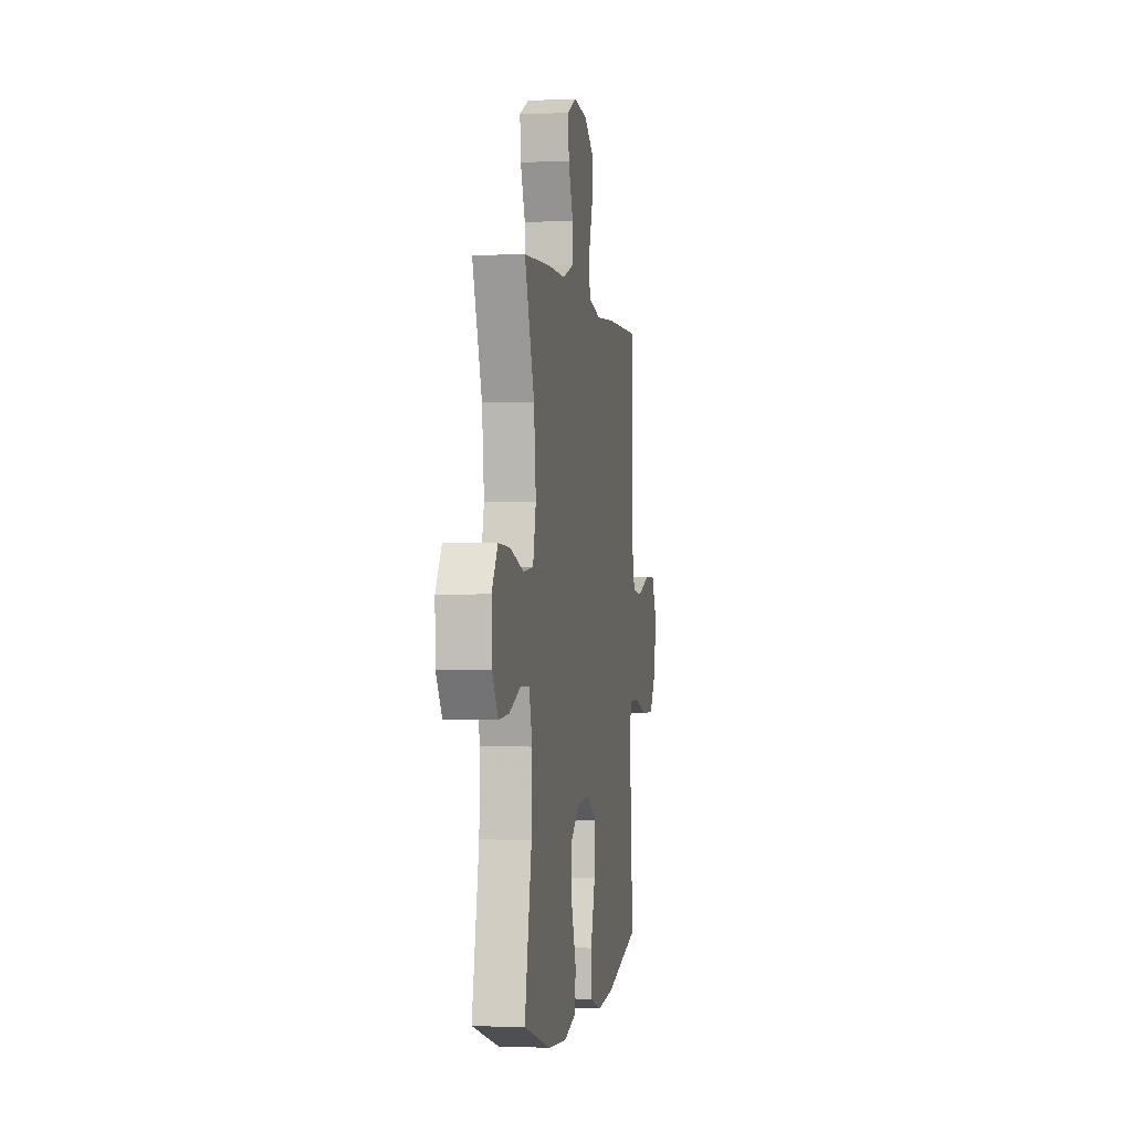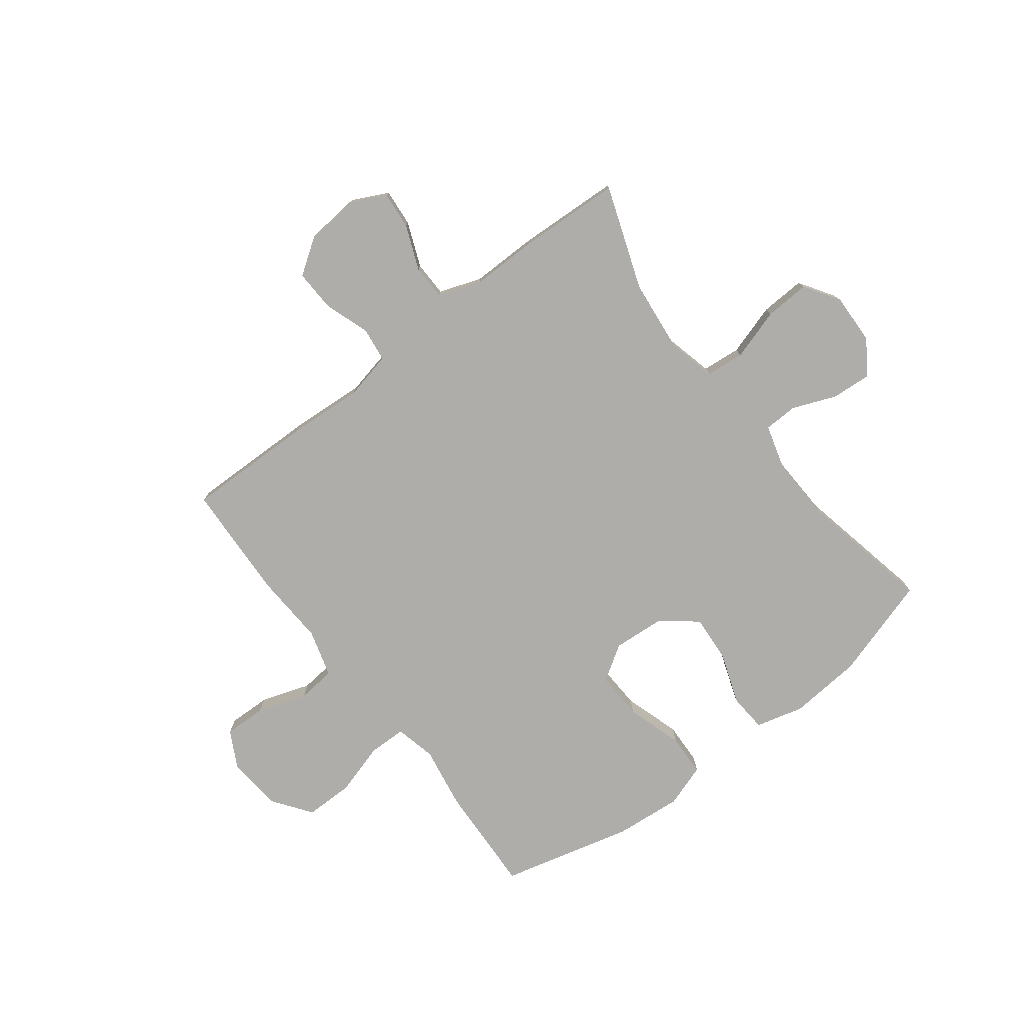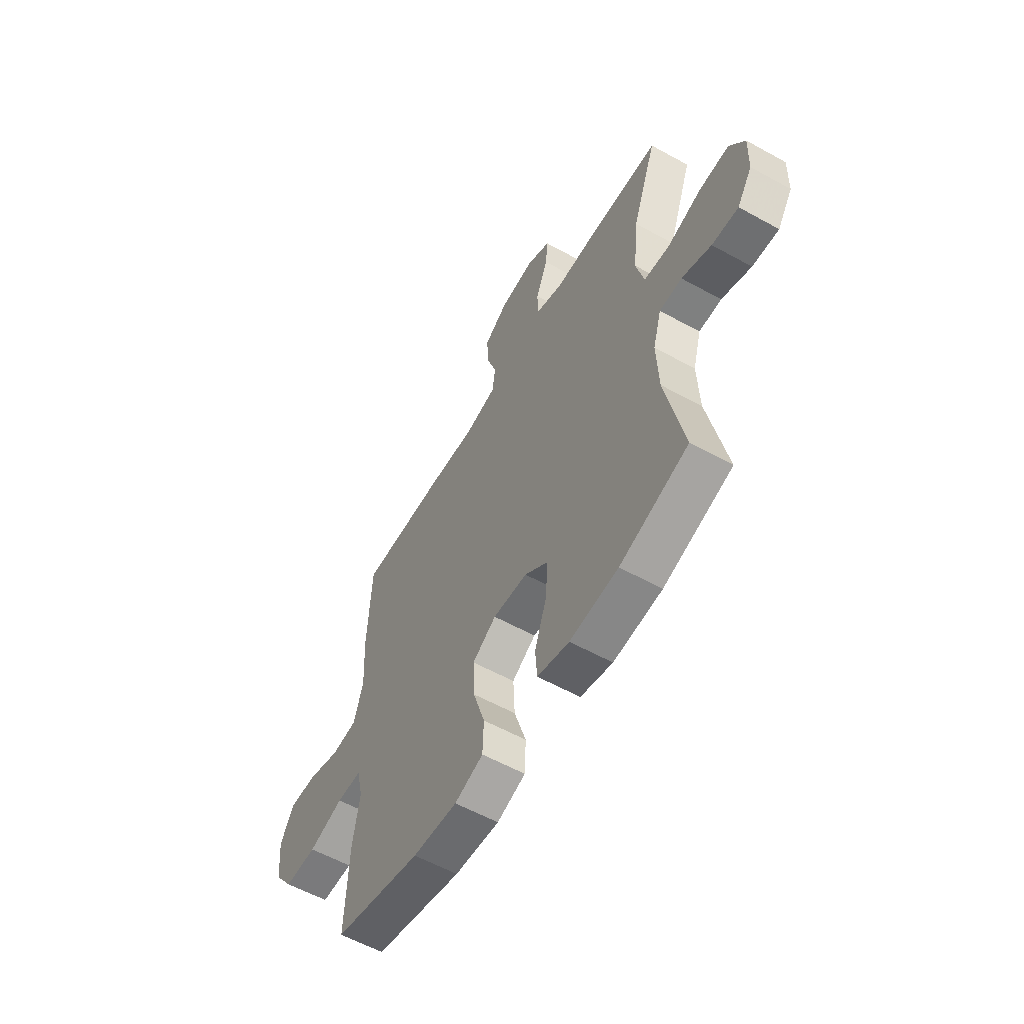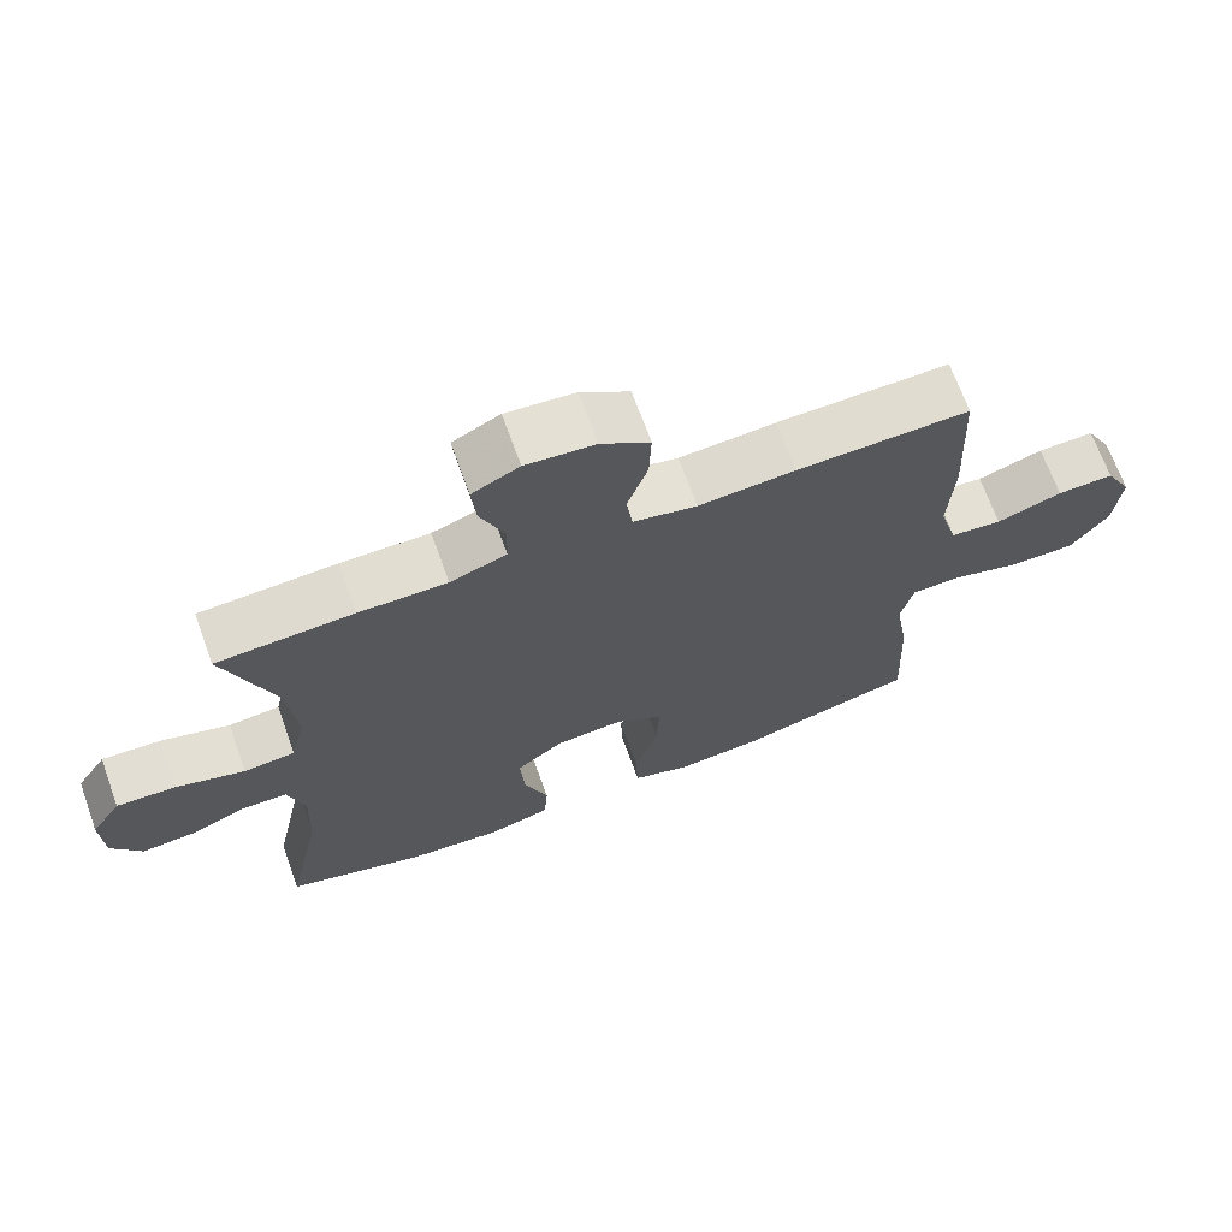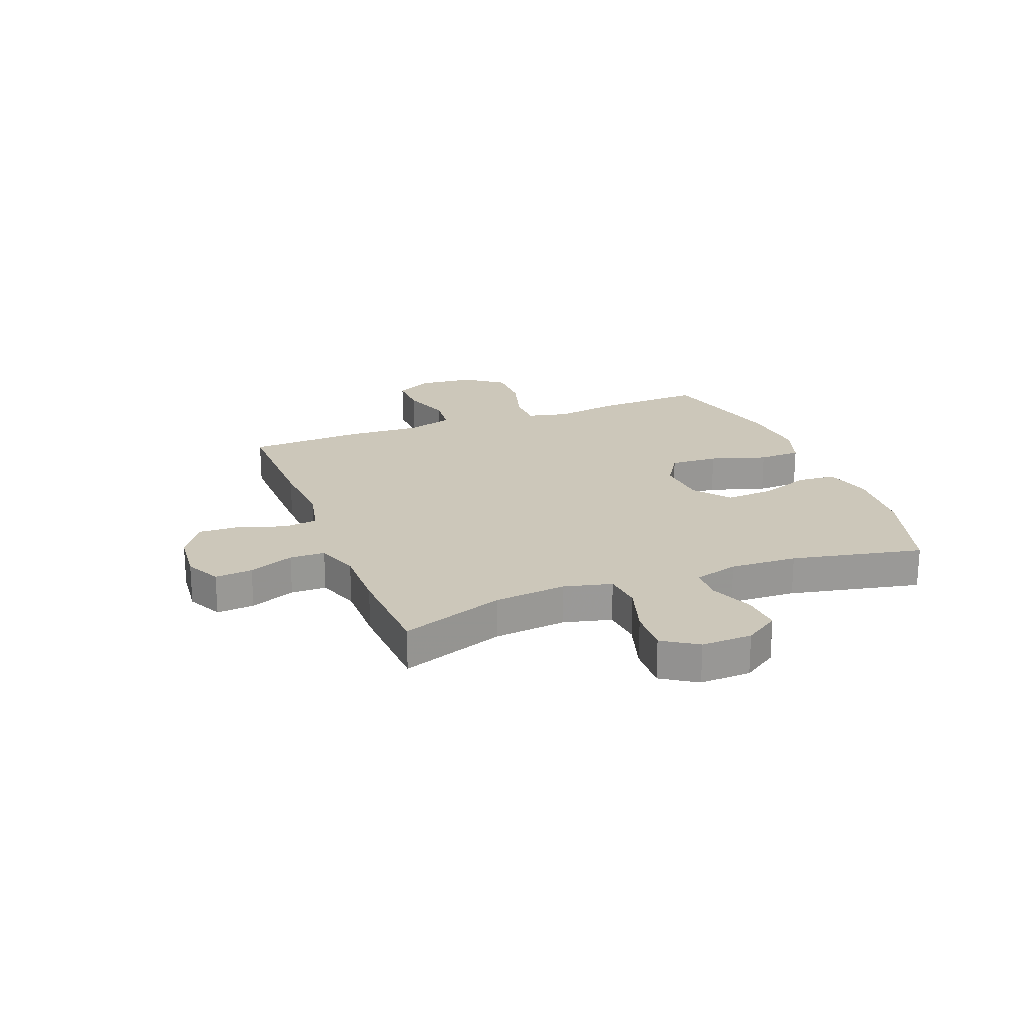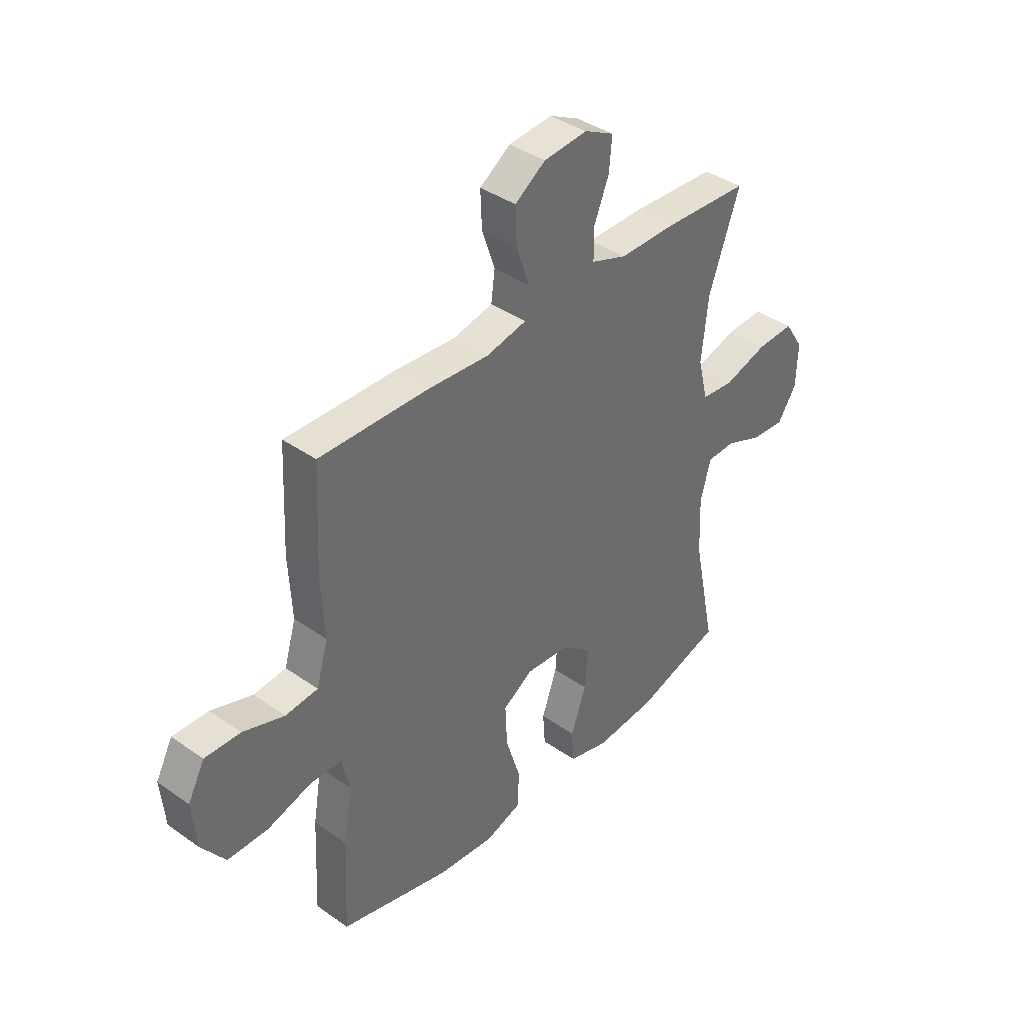
<metadata>
{"format":"obj","ext":"obj","renderer":"f3d","projection":"perspective","resolution":1024,"background":"white","views":[{"elev":-0.9,"azim":99.4,"up":"+Z"},{"elev":-77.4,"azim":37.5,"up":"+Y"},{"elev":-58.2,"azim":60.2,"up":"+Z"},{"elev":68.9,"azim":160.1,"up":"+Z"},{"elev":21.3,"azim":69.0,"up":"+Y"},{"elev":38.9,"azim":-48.6,"up":"+Z"}]}
</metadata>
<code>
v -0.5 0.07 0.5
v -0.265 0.07 0.496
v -0.133 0.07 0.487
v -0.046 0.07 0.506
v -0.038 0.07 0.568
v -0.066 0.07 0.65
v -0.069 0.07 0.726
v -0.003 0.07 0.771
v 0.091 0.07 0.78
v 0.155 0.07 0.748
v 0.149 0.07 0.68
v 0.116 0.07 0.599
v 0.117 0.07 0.535
v 0.194 0.07 0.508
v 0.314 0.07 0.509
v 0.5 0.07 0.5
v 0.433 0.07 0.313
v 0.419 0.07 0.182
v 0.44 0.07 0.095
v 0.51 0.07 0.088
v 0.604 0.07 0.117
v 0.685 0.07 0.121
v 0.726 0.07 0.058
v 0.723 0.07 -0.034
v 0.682 0.07 -0.096
v 0.61 0.07 -0.091
v 0.53 0.07 -0.059
v 0.469 0.07 -0.061
v 0.446 0.07 -0.141
v 0.451 0.07 -0.263
v 0.5 0.07 -0.5
v 0.314 0.07 -0.557
v 0.182 0.07 -0.568
v 0.095 0.07 -0.545
v 0.09 0.07 -0.476
v 0.123 0.07 -0.383
v 0.129 0.07 -0.297
v 0.065 0.07 -0.246
v -0.029 0.07 -0.239
v -0.094 0.07 -0.28
v -0.09 0.07 -0.367
v -0.058 0.07 -0.469
v -0.061 0.07 -0.546
v -0.139 0.07 -0.572
v -0.261 0.07 -0.561
v -0.5 0.07 -0.5
v -0.491 0.07 -0.302
v -0.472 0.07 -0.188
v -0.489 0.07 -0.114
v -0.557 0.07 -0.113
v -0.652 0.07 -0.141
v -0.74 0.07 -0.141
v -0.791 0.07 -0.071
v -0.8 0.07 0.028
v -0.764 0.07 0.096
v -0.687 0.07 0.094
v -0.598 0.07 0.064
v -0.528 0.07 0.071
v -0.503 0.07 0.157
v -0.51 0.07 0.288
v -0.5 0 0.5
v -0.265 0 0.496
v -0.133 0 0.487
v -0.046 0 0.506
v -0.038 0 0.568
v -0.066 0 0.65
v -0.069 0 0.726
v -0.003 0 0.771
v 0.091 0 0.78
v 0.155 0 0.748
v 0.149 0 0.68
v 0.116 0 0.599
v 0.117 0 0.535
v 0.194 0 0.508
v 0.314 0 0.509
v 0.5 0 0.5
v 0.433 0 0.313
v 0.419 0 0.182
v 0.44 0 0.095
v 0.51 0 0.088
v 0.604 0 0.117
v 0.685 0 0.121
v 0.726 0 0.058
v 0.723 0 -0.034
v 0.682 0 -0.096
v 0.61 0 -0.091
v 0.53 0 -0.059
v 0.469 0 -0.061
v 0.446 0 -0.141
v 0.451 0 -0.263
v 0.5 0 -0.5
v 0.314 0 -0.557
v 0.182 0 -0.568
v 0.095 0 -0.545
v 0.09 0 -0.476
v 0.123 0 -0.383
v 0.129 0 -0.297
v 0.065 0 -0.246
v -0.029 0 -0.239
v -0.094 0 -0.28
v -0.09 0 -0.367
v -0.058 0 -0.469
v -0.061 0 -0.546
v -0.139 0 -0.572
v -0.261 0 -0.561
v -0.5 0 -0.5
v -0.491 0 -0.302
v -0.472 0 -0.188
v -0.489 0 -0.114
v -0.557 0 -0.113
v -0.652 0 -0.141
v -0.74 0 -0.141
v -0.791 0 -0.071
v -0.8 0 0.028
v -0.764 0 0.096
v -0.687 0 0.094
v -0.598 0 0.064
v -0.528 0 0.071
v -0.503 0 0.157
v -0.51 0 0.288
f 1 2 3
f 60 1 3
f 59 60 3
f 58 59 3 4
f 55 56 57
f 54 55 57
f 53 54 57
f 52 53 57
f 51 52 57
f 50 51 57
f 49 50 57 58
f 48 49 58 4
f 46 47 48
f 45 46 48
f 44 45 48
f 43 44 48
f 42 43 48
f 41 42 48
f 40 41 48
f 39 40 48 4
f 34 35 36
f 33 34 36
f 32 33 36
f 31 32 36
f 30 31 36
f 29 30 36 37
f 28 29 37 38
f 25 26 27
f 24 25 27
f 23 24 27
f 22 23 27
f 21 22 27
f 20 21 27
f 19 20 27 28
f 39 4 5
f 38 39 5
f 28 38 5
f 19 28 5
f 18 19 5
f 14 15 16 17
f 10 11 12
f 9 10 12
f 8 9 12
f 7 8 12
f 6 7 12
f 5 6 12
f 5 12 13
f 14 17 18
f 13 14 18
f 5 13 18
f 63 62 61
f 63 61 120
f 63 120 119
f 64 63 119 118
f 117 116 115
f 117 115 114
f 117 114 113
f 117 113 112
f 117 112 111
f 117 111 110
f 118 117 110 109
f 64 118 109 108
f 108 107 106
f 108 106 105
f 108 105 104
f 108 104 103
f 108 103 102
f 108 102 101
f 108 101 100
f 64 108 100 99
f 96 95 94
f 96 94 93
f 96 93 92
f 96 92 91
f 96 91 90
f 97 96 90 89
f 98 97 89 88
f 87 86 85
f 87 85 84
f 87 84 83
f 87 83 82
f 87 82 81
f 87 81 80
f 88 87 80 79
f 65 64 99
f 65 99 98
f 65 98 88
f 65 88 79
f 65 79 78
f 77 76 75 74
f 72 71 70
f 72 70 69
f 72 69 68
f 72 68 67
f 72 67 66
f 72 66 65
f 73 72 65
f 78 77 74
f 78 74 73
f 78 73 65
f 1 61 62 2
f 2 62 63 3
f 3 63 64 4
f 4 64 65 5
f 5 65 66 6
f 6 66 67 7
f 7 67 68 8
f 8 68 69 9
f 9 69 70 10
f 10 70 71 11
f 11 71 72 12
f 12 72 73 13
f 13 73 74 14
f 14 74 75 15
f 15 75 76 16
f 16 76 77 17
f 17 77 78 18
f 18 78 79 19
f 19 79 80 20
f 20 80 81 21
f 21 81 82 22
f 22 82 83 23
f 23 83 84 24
f 24 84 85 25
f 25 85 86 26
f 26 86 87 27
f 27 87 88 28
f 28 88 89 29
f 29 89 90 30
f 30 90 91 31
f 31 91 92 32
f 32 92 93 33
f 33 93 94 34
f 34 94 95 35
f 35 95 96 36
f 36 96 97 37
f 37 97 98 38
f 38 98 99 39
f 39 99 100 40
f 40 100 101 41
f 41 101 102 42
f 42 102 103 43
f 43 103 104 44
f 44 104 105 45
f 45 105 106 46
f 46 106 107 47
f 47 107 108 48
f 48 108 109 49
f 49 109 110 50
f 50 110 111 51
f 51 111 112 52
f 52 112 113 53
f 53 113 114 54
f 54 114 115 55
f 55 115 116 56
f 56 116 117 57
f 57 117 118 58
f 58 118 119 59
f 59 119 120 60
f 60 120 61 1

</code>
